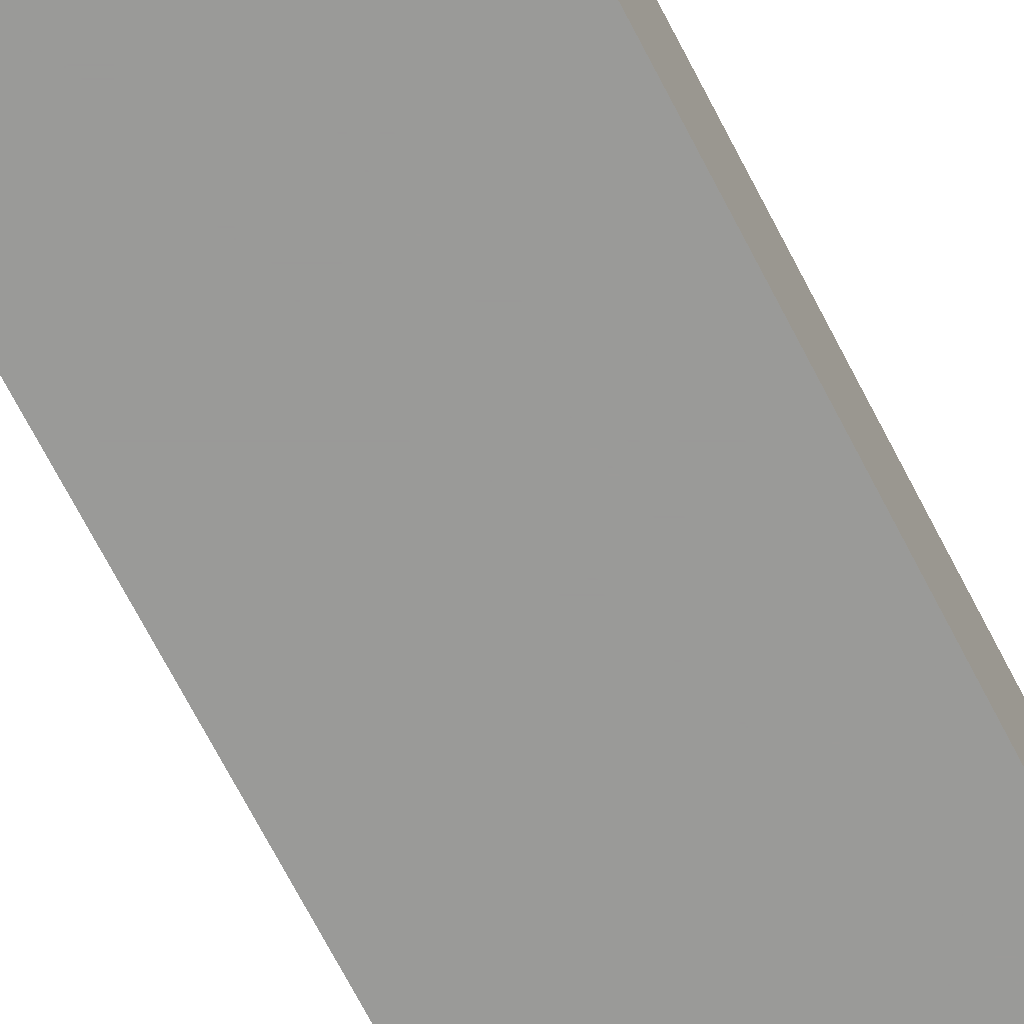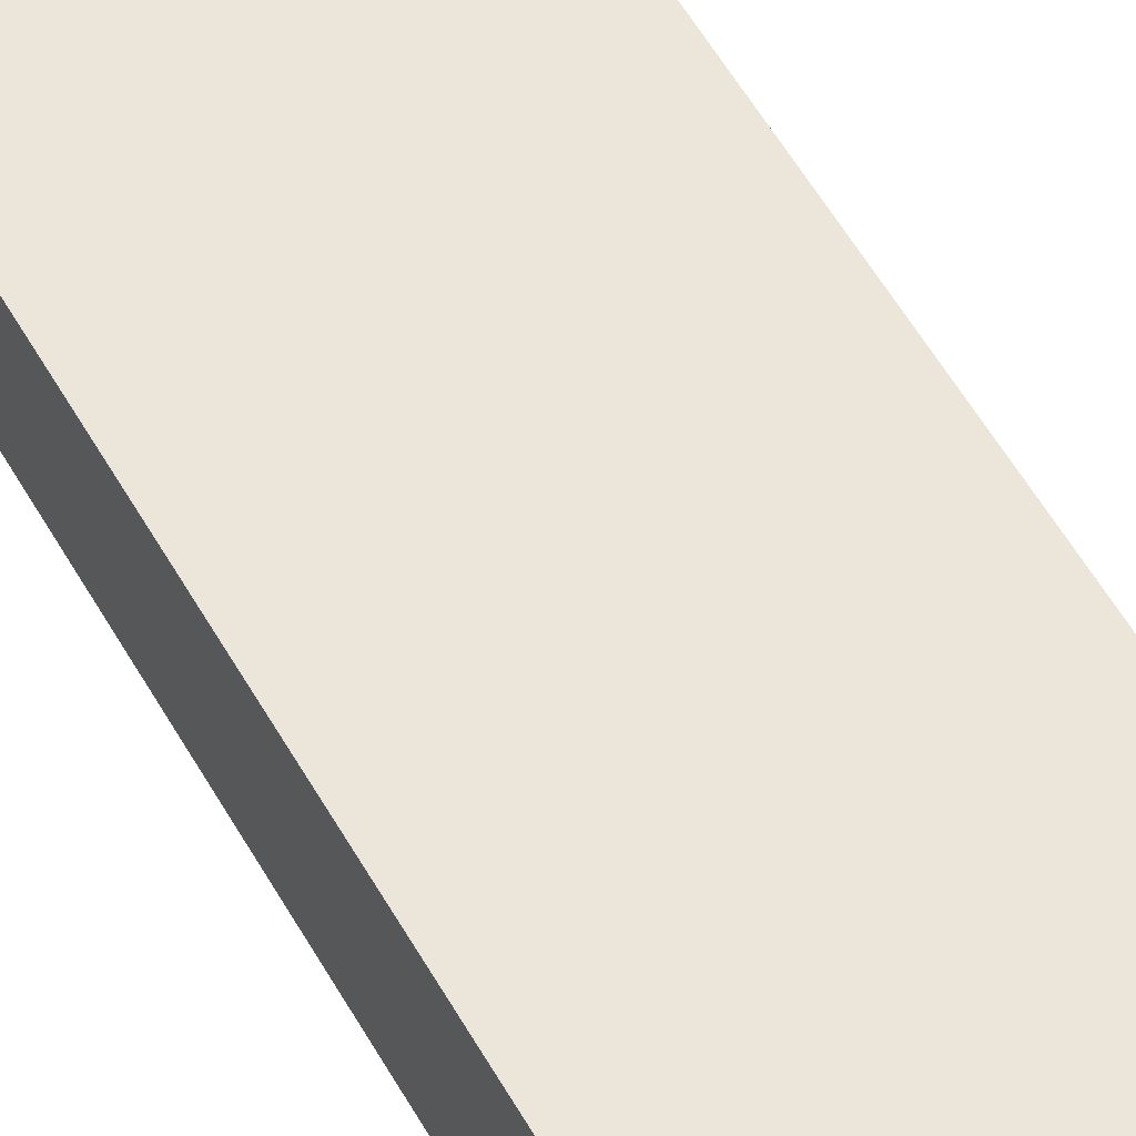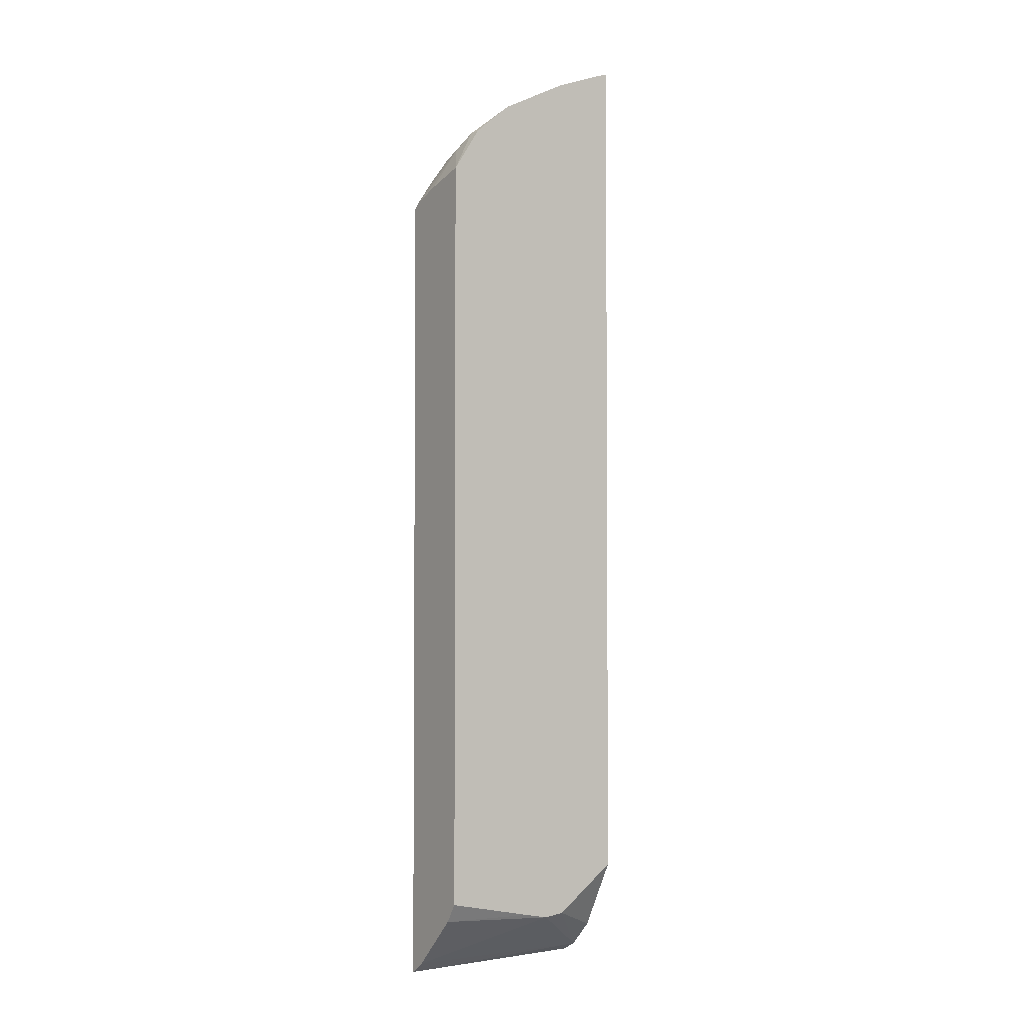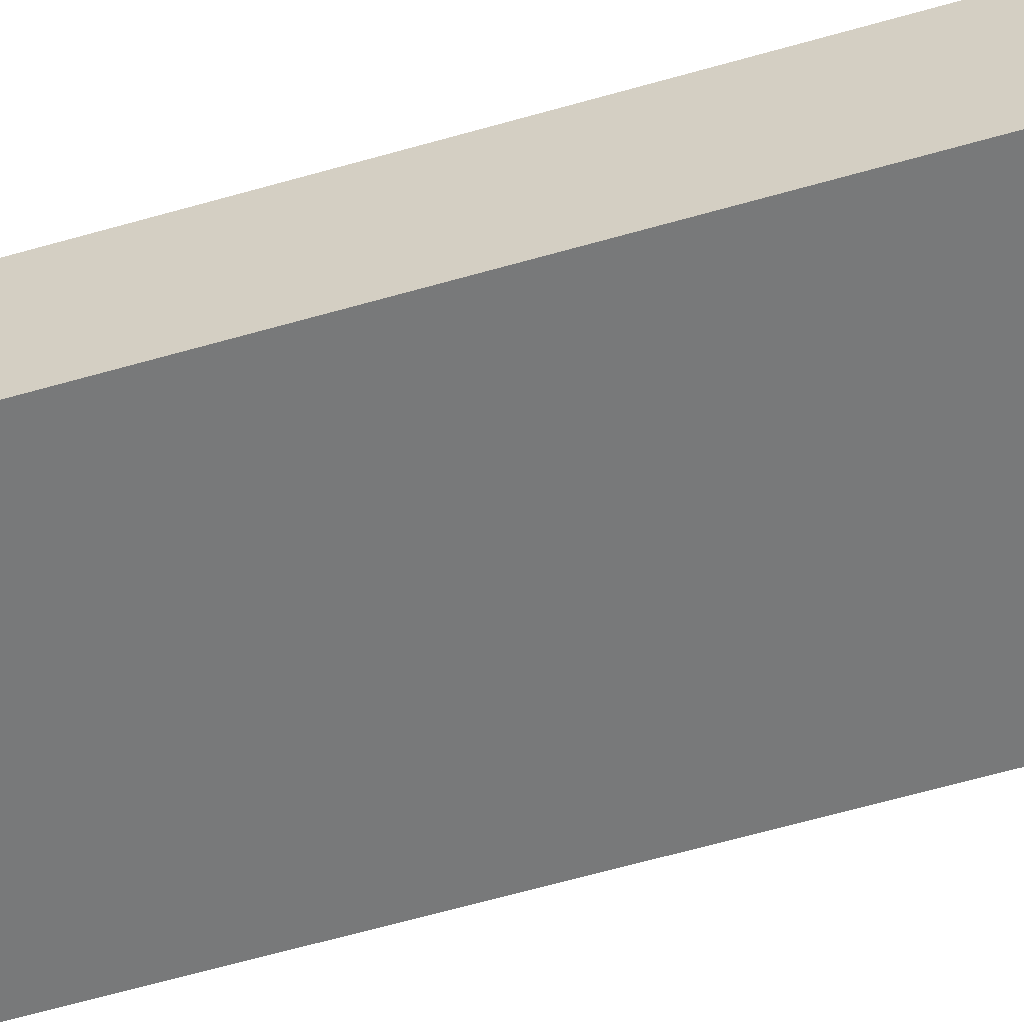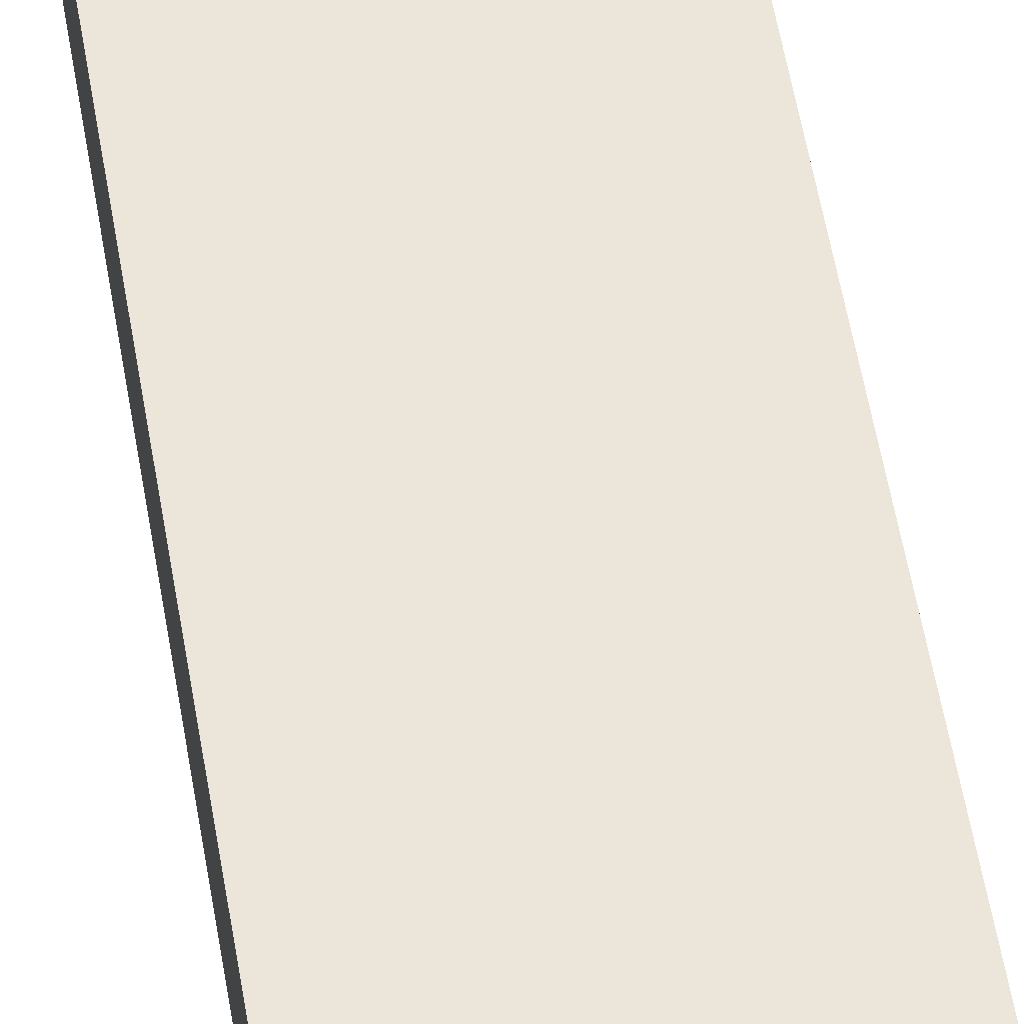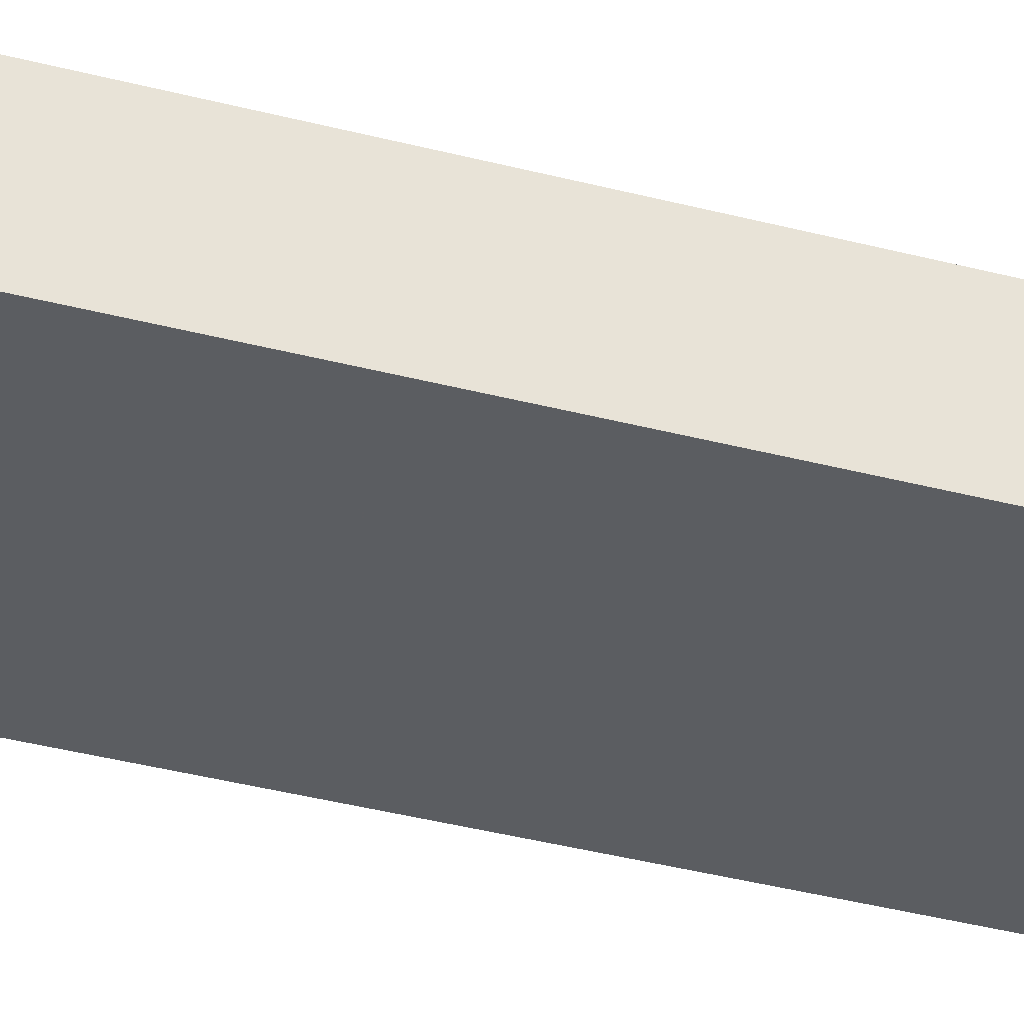
<metadata>
{"format":"obj","ext":"obj","renderer":"f3d","projection":"perspective","resolution":1024,"background":"white","views":[{"elev":-69.2,"azim":-152.8,"up":"+Y"},{"elev":54.4,"azim":151.3,"up":"+Y"},{"elev":-3.0,"azim":-34.8,"up":"+Z"},{"elev":-57.7,"azim":107.0,"up":"+Y"},{"elev":55.6,"azim":170.5,"up":"+Y"},{"elev":-36.2,"azim":-109.2,"up":"+Y"}]}
</metadata>
<code>
v -0.1955 -0.1415 0.8419
v -0.1727 -0.1415 0.8775
v -0.1727 -0.1313 0.8775
v -0.1796 -0.1175 0.8637
v -0.1955 -0.1064 0.832
v -0.1955 -0.1415 0.2159
v -0.1491 -0.1415 0.8975
v -0.1762 -0.09847 0.8603
v -0.1415 -0.1415 0.9035
v -0.1382 -0.1382 0.9052
v -0.1176 -0.07615 0.9051
v -0.1555 -0.09847 0.881
v -0.1955 -0.07983 0.8216
v -0.1955 -0.09045 0.8262
v -0.1955 -0.1313 0.2004
v -0.1216 -0.1415 0.2006
v -0.1486 -0.07615 0.8742
v -0.1589 -0.07615 0.8639
v -0.1797 -0.07615 0.843
v -0.1798 -0.07615 0.8428
v -0.1382 -0.1415 0.9052
v -0.1001 -0.1415 0.9243
v -0.1106 -0.1106 0.919
v -0.09675 -0.09675 0.9259
v -0.1173 -0.07615 0.9054
v -0.1955 -0.07692 0.8187
v -0.1008 -0.1415 0.1964
v -0.1955 -0.08983 0.159
v -0.1955 -0.07615 0.8179
v -0.08292 -0.1415 0.9328
v -0.08292 -0.1037 0.9328
v -0.08292 -0.08033 0.9277
v -0.09329 -0.07774 0.9225
v -0.09203 -0.07615 0.9218
v -0.1006 -0.1415 0.1964
v -0.1955 -0.07615 0.1496
v -0.0323 -0.08983 0.159
v -0.04032 -0.1415 0.9487
v -0.0323 -0.1345 0.9507
v -0.0323 -0.1186 0.9478
v -0.0622 -0.08292 0.9328
v -0.05619 -0.07615 0.9313
v -0.07522 -0.07615 0.927
v -0.07958 -0.07615 0.926
v -0.0323 -0.1148 0.9469
v -0.0834 -0.1415 0.1985
v -0.0323 -0.07615 0.1521
v -0.0323 -0.08379 0.1559
v -0.0323 -0.1106 0.1797
v -0.0323 -0.1415 0.9507
v -0.0323 -0.09938 0.9426
v -0.0323 -0.07615 0.9334
v -0.0323 -0.1415 0.2366
f 31 38 39
f 30 38 31
f 28 36 37
f 27 37 35
f 27 28 37
f 25 33 34
f 24 33 25
f 24 32 33
f 24 31 32
f 22 24 23
f 20 29 26
f 22 30 31
f 15 28 27
f 15 27 16
f 11 18 17
f 11 19 18
f 11 20 19
f 11 29 20
f 11 36 29
f 11 47 36
f 31 39 40
f 11 52 47
f 22 31 24
f 13 20 26
f 37 49 46
f 32 41 42
f 11 42 52
f 41 51 42
f 41 45 51
f 38 50 39
f 37 53 49
f 37 50 53
f 37 39 50
f 37 40 39
f 37 45 40
f 37 51 45
f 31 40 32
f 37 52 51
f 37 48 47
f 36 48 37
f 36 47 48
f 35 37 46
f 32 45 41
f 32 40 45
f 32 34 33
f 32 44 34
f 32 43 44
f 32 42 43
f 37 47 52
f 11 43 42
f 1 7 2
f 11 34 44
f 1 22 21
f 1 30 22
f 1 38 30
f 1 50 38
f 1 53 50
f 1 46 53
f 1 35 46
f 1 27 35
f 1 16 27
f 1 6 16
f 1 21 9
f 1 15 6
f 1 36 28
f 1 29 36
f 1 26 29
f 1 13 26
f 1 14 13
f 1 5 14
f 1 4 5
f 1 3 4
f 1 2 3
f 42 51 52
f 1 28 15
f 11 44 43
f 1 9 7
f 3 8 4
f 11 25 34
f 11 24 25
f 11 23 24
f 10 23 11
f 10 22 23
f 10 21 22
f 9 21 10
f 8 11 17
f 8 12 11
f 8 20 13
f 2 7 3
f 8 19 20
f 8 17 18
f 6 15 16
f 4 14 5
f 4 13 14
f 4 8 13
f 3 12 8
f 3 11 12
f 3 10 11
f 3 9 10
f 3 7 9
f 8 18 19
f 46 49 53

</code>
